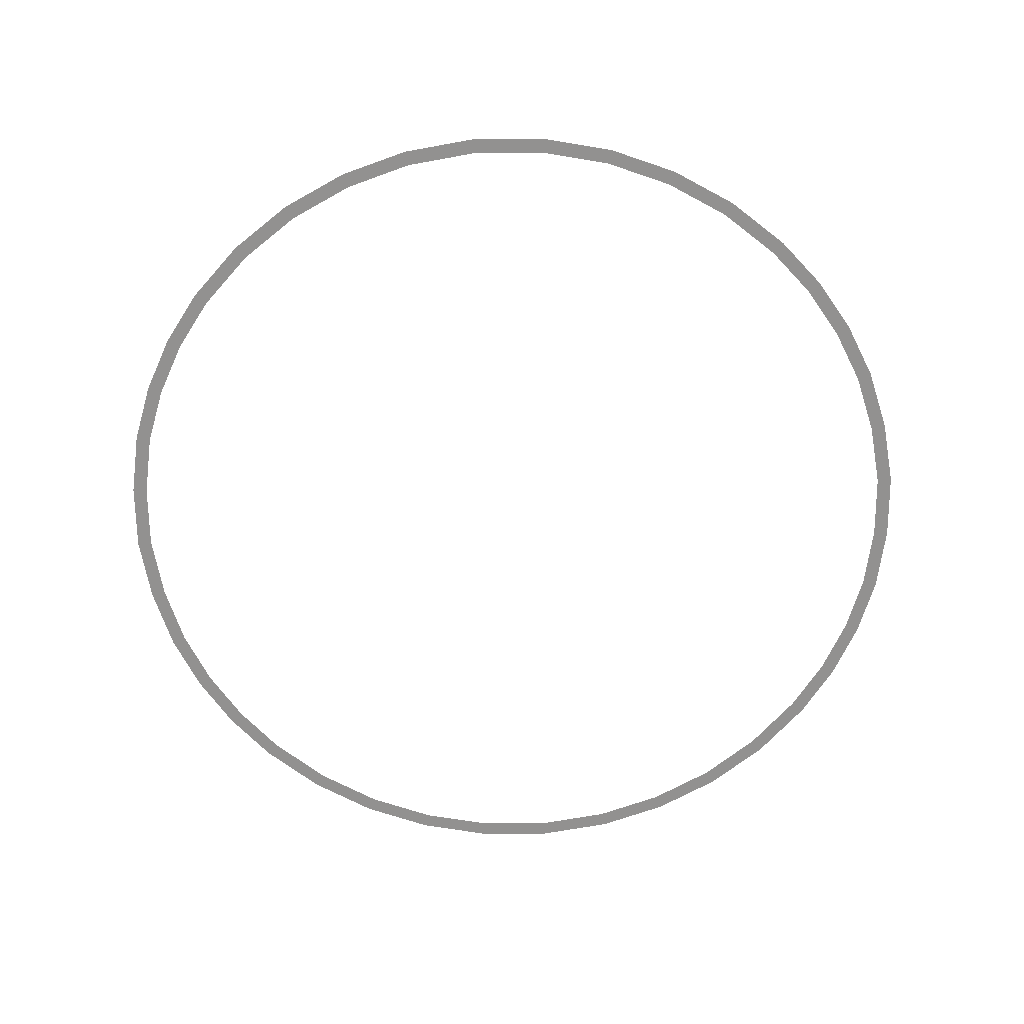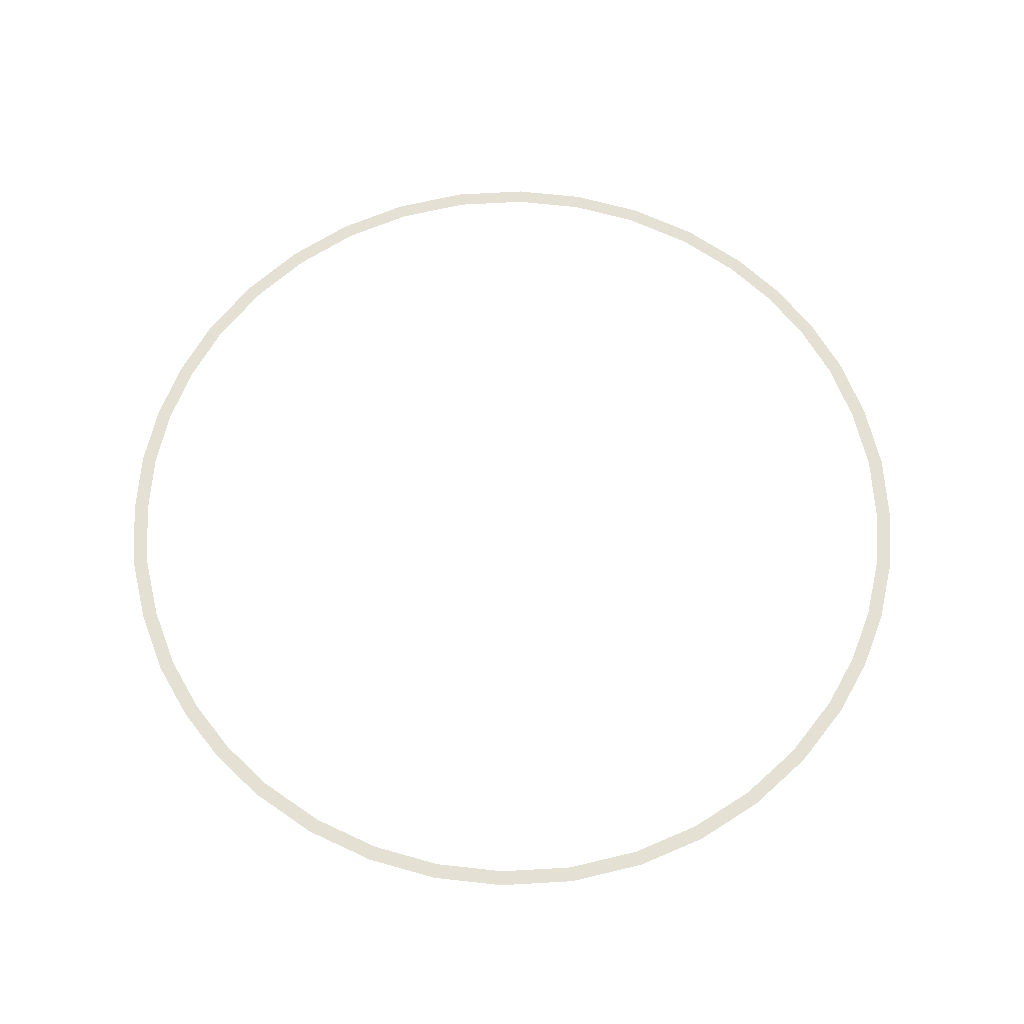
<metadata>
{"format":"obj","ext":"obj","renderer":"f3d","projection":"perspective","resolution":1024,"background":"white","views":[{"elev":-66.1,"azim":5.3,"up":"+Y"},{"elev":65.5,"azim":-8.5,"up":"+Y"}]}
</metadata>
<code>
g fabg_normal_addbloomintensity_01
v -22.31 1.925 -28.06
v -23.1 1.925 -29.06
v -17.98 1.925 -32.5
v -17.36 1.925 -31.38
v -26.63 1.925 -23.97
v -12.37 1.925 -35.05
v -27.58 1.925 -24.83
v -11.94 1.925 -33.84
v -29.75 1.925 -19.95
v -6.407 1.925 -36.64
v -30.81 1.925 -20.66
v -6.186 1.925 -35.37
v -32.27 1.925 -15.52
v 1.952e-08 1.925 -37.22
v -33.42 1.925 -16.08
v 1.952e-08 1.925 -35.93
v -34.14 1.925 -10.79
v 6.407 1.925 -36.64
v -35.36 1.925 -11.17
v 6.186 1.925 -35.37
v -35.33 1.925 -5.524
v 12.37 1.925 -35.05
v -36.59 1.925 -5.721
v 11.94 1.925 -33.84
v -35.79 1.925 -3.562e-07
v 17.98 1.925 -32.5
v -37.08 1.925 -3.562e-07
v 17.36 1.925 -31.38
v -35.33 1.925 5.524
v 23.1 1.925 -29.06
v -36.59 1.925 5.721
v 22.31 1.925 -28.06
v -34.14 1.925 10.78
v 27.58 1.925 -24.83
v -35.36 1.925 11.17
v 26.63 1.925 -23.97
v -32.27 1.925 15.52
v 30.81 1.925 -20.66
v -33.42 1.925 16.08
v 29.75 1.925 -19.95
v -29.75 1.925 19.95
v 33.42 1.925 -16.08
v -30.81 1.925 20.66
v 32.27 1.925 -15.52
v -26.63 1.925 23.97
v 35.36 1.925 -11.17
v -27.58 1.925 24.83
v 34.14 1.925 -10.79
v -22.31 1.925 28.06
v 36.59 1.925 -5.721
v -23.1 1.925 29.06
v 35.33 1.925 -5.524
v -17.36 1.925 31.38
v 37.08 1.925 -3.562e-07
v -17.98 1.925 32.5
v 35.79 1.925 -3.562e-07
v -11.94 1.925 33.84
v 36.59 1.925 5.721
v -12.37 1.925 35.05
v 35.33 1.925 5.524
v -6.186 1.925 35.37
v 35.36 1.925 11.17
v -6.407 1.925 36.64
v 34.14 1.925 10.78
v 1.952e-08 1.925 35.93
v 33.42 1.925 16.08
v 1.952e-08 1.925 37.22
v 32.27 1.925 15.52
v 6.186 1.925 35.37
v 30.81 1.925 20.66
v 6.407 1.925 36.64
v 29.75 1.925 19.95
v 11.94 1.925 33.84
v 27.58 1.925 24.83
v 12.37 1.925 35.05
v 26.63 1.925 23.97
v 17.36 1.925 31.38
v 23.1 1.925 29.06
v 17.98 1.925 32.5
v 22.31 1.925 28.06
g fabg_normal_addbloomintensity_01_0
f 3 2 1
f 4 3 1
f 1 2 5
f 6 3 4
f 2 7 5
f 8 6 4
f 5 7 9
f 10 6 8
f 7 11 9
f 12 10 8
f 9 11 13
f 14 10 12
f 11 15 13
f 16 14 12
f 13 15 17
f 18 14 16
f 15 19 17
f 20 18 16
f 17 19 21
f 22 18 20
f 19 23 21
f 24 22 20
f 21 23 25
f 26 22 24
f 23 27 25
f 28 26 24
f 25 27 29
f 30 26 28
f 27 31 29
f 32 30 28
f 29 31 33
f 34 30 32
f 31 35 33
f 36 34 32
f 33 35 37
f 38 34 36
f 35 39 37
f 40 38 36
f 37 39 41
f 42 38 40
f 39 43 41
f 44 42 40
f 41 43 45
f 46 42 44
f 43 47 45
f 48 46 44
f 45 47 49
f 50 46 48
f 47 51 49
f 52 50 48
f 49 51 53
f 54 50 52
f 51 55 53
f 56 54 52
f 53 55 57
f 58 54 56
f 55 59 57
f 60 58 56
f 57 59 61
f 62 58 60
f 59 63 61
f 64 62 60
f 61 63 65
f 66 62 64
f 63 67 65
f 68 66 64
f 65 67 69
f 70 66 68
f 67 71 69
f 72 70 68
f 69 71 73
f 74 70 72
f 71 75 73
f 76 74 72
f 73 75 77
f 78 74 76
f 75 79 77
f 80 78 76
f 77 79 80
f 79 78 80

</code>
